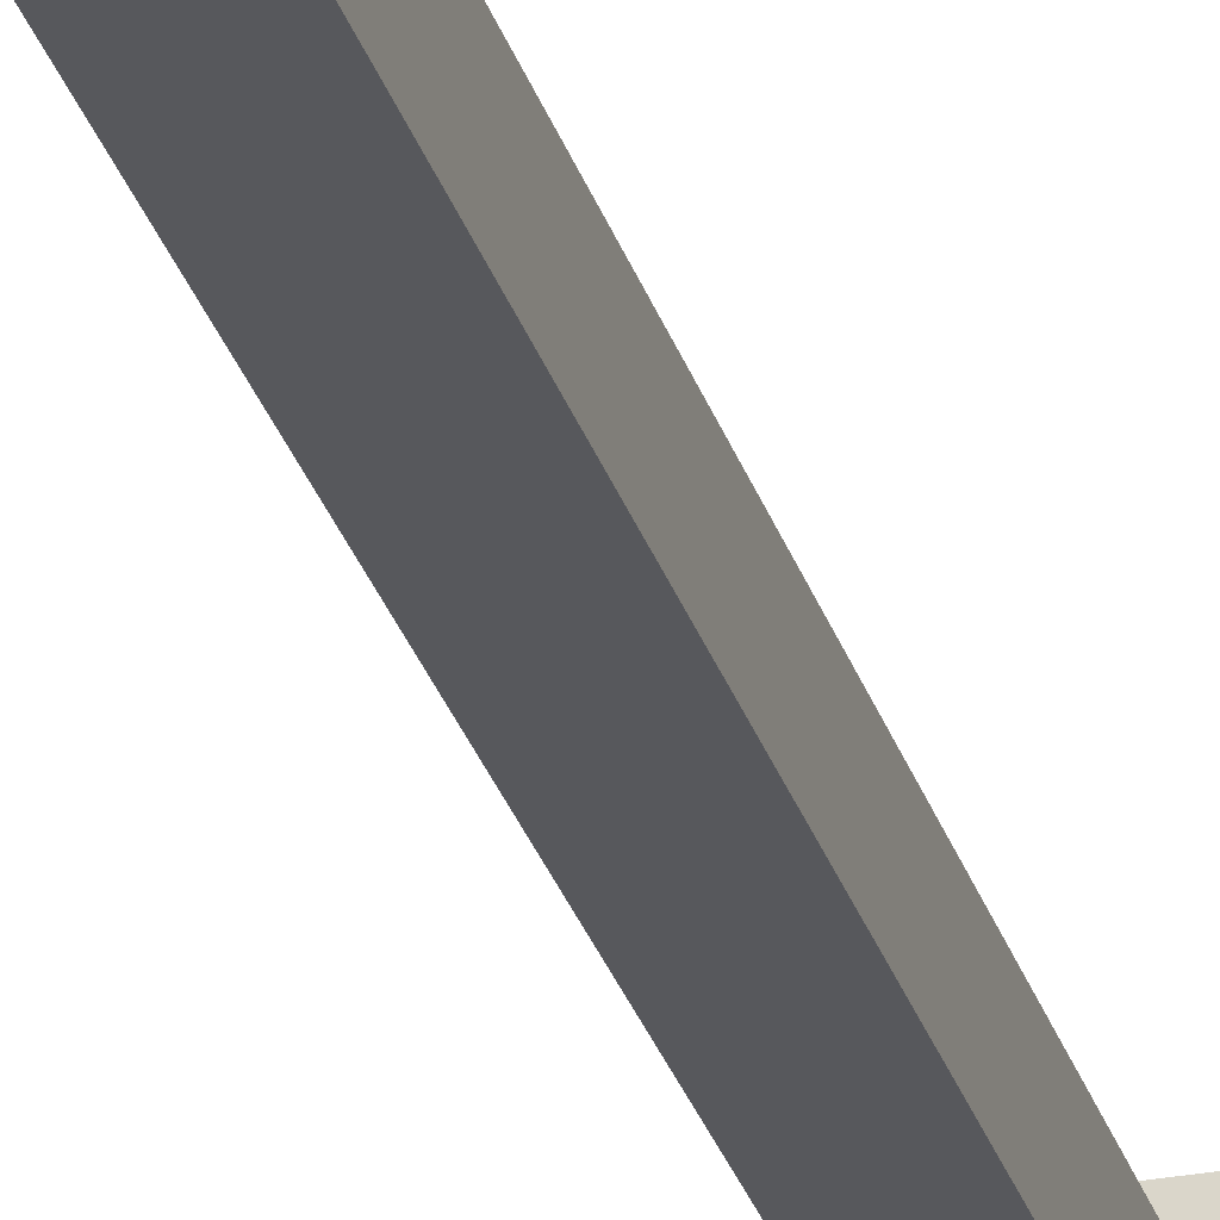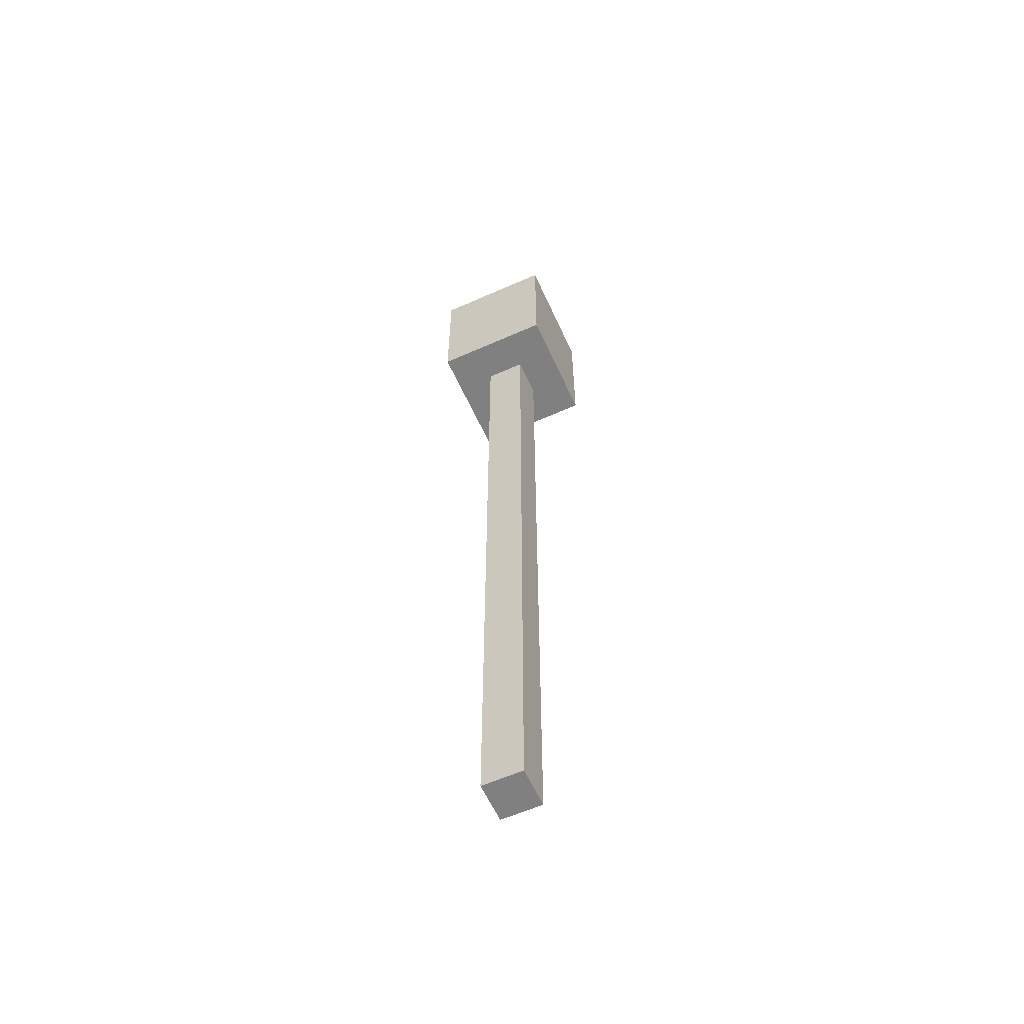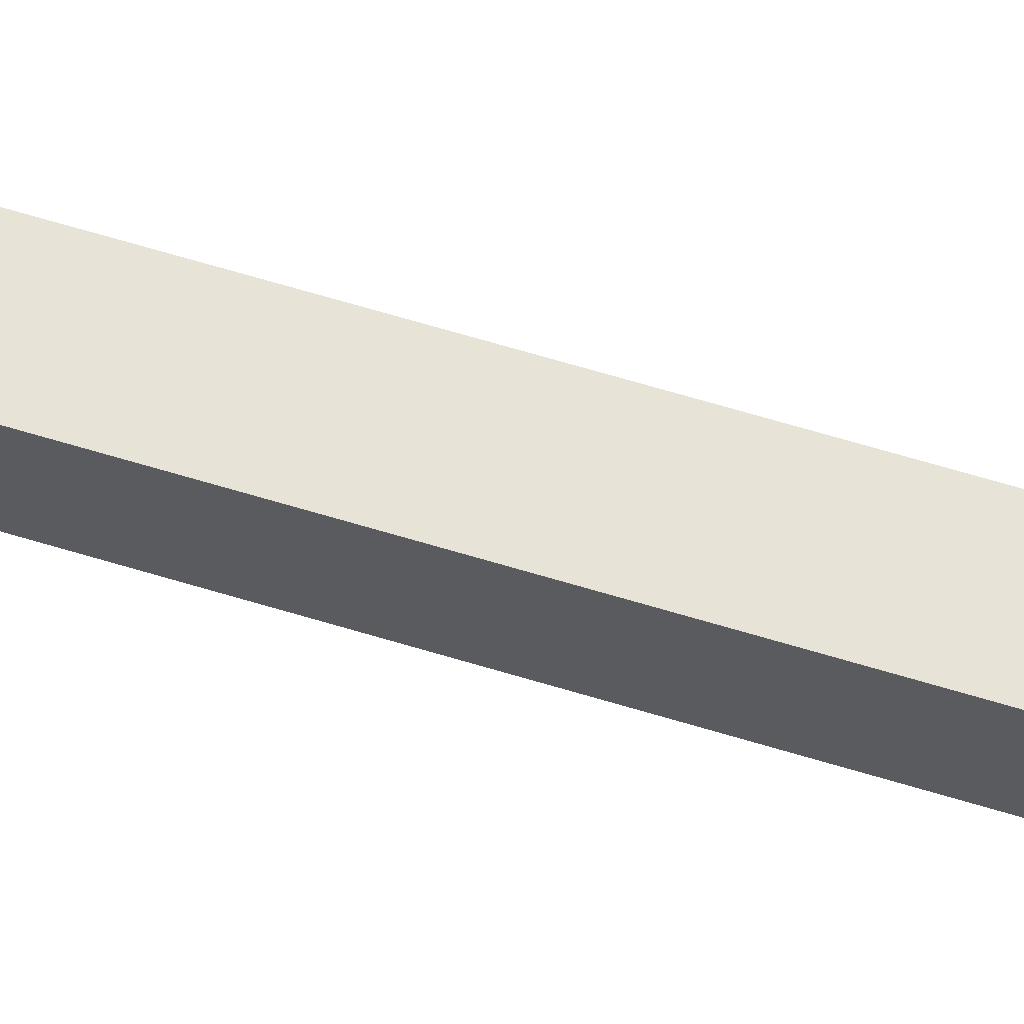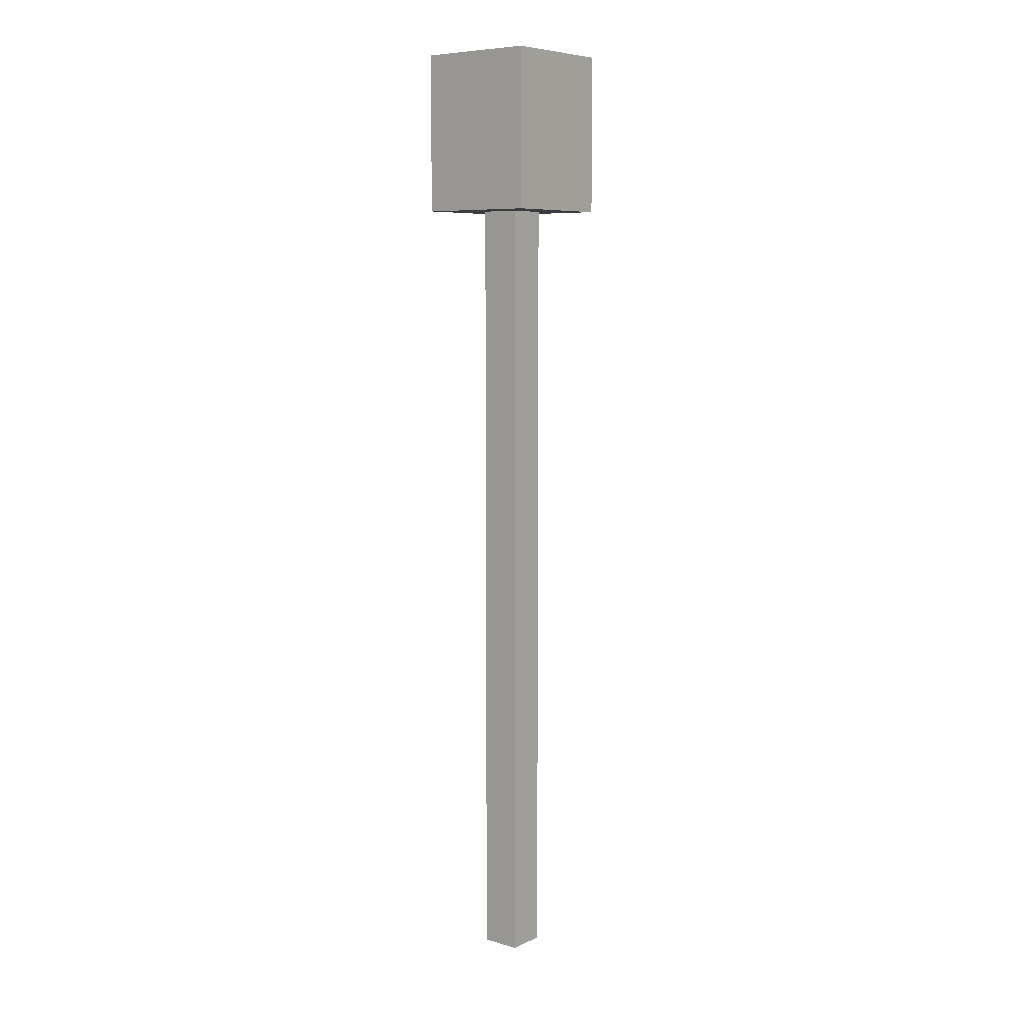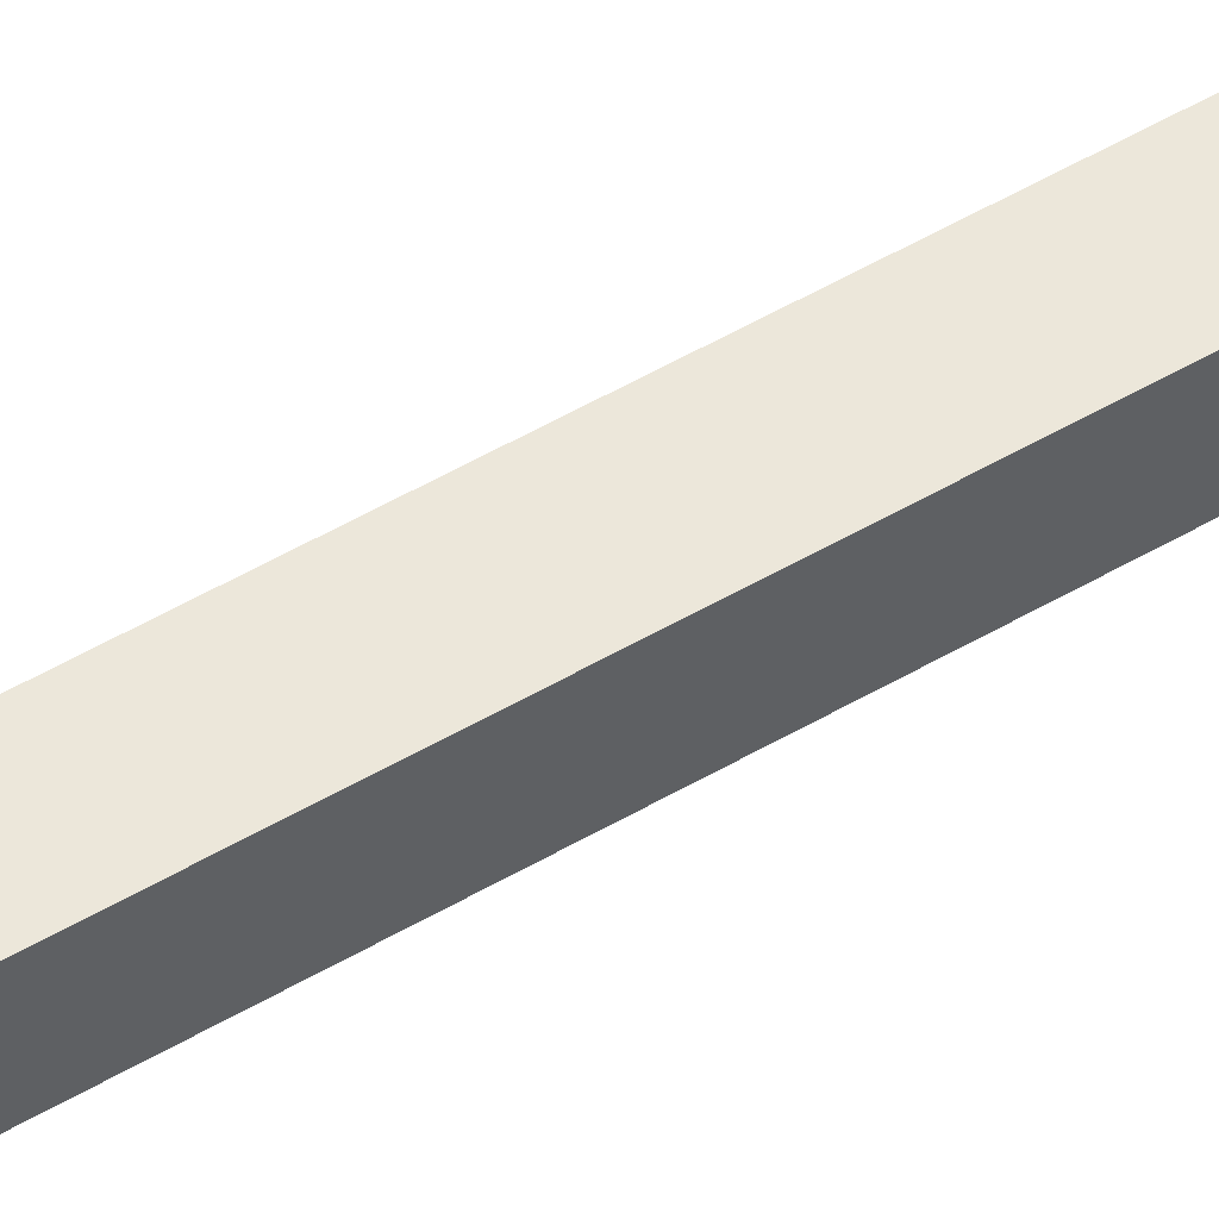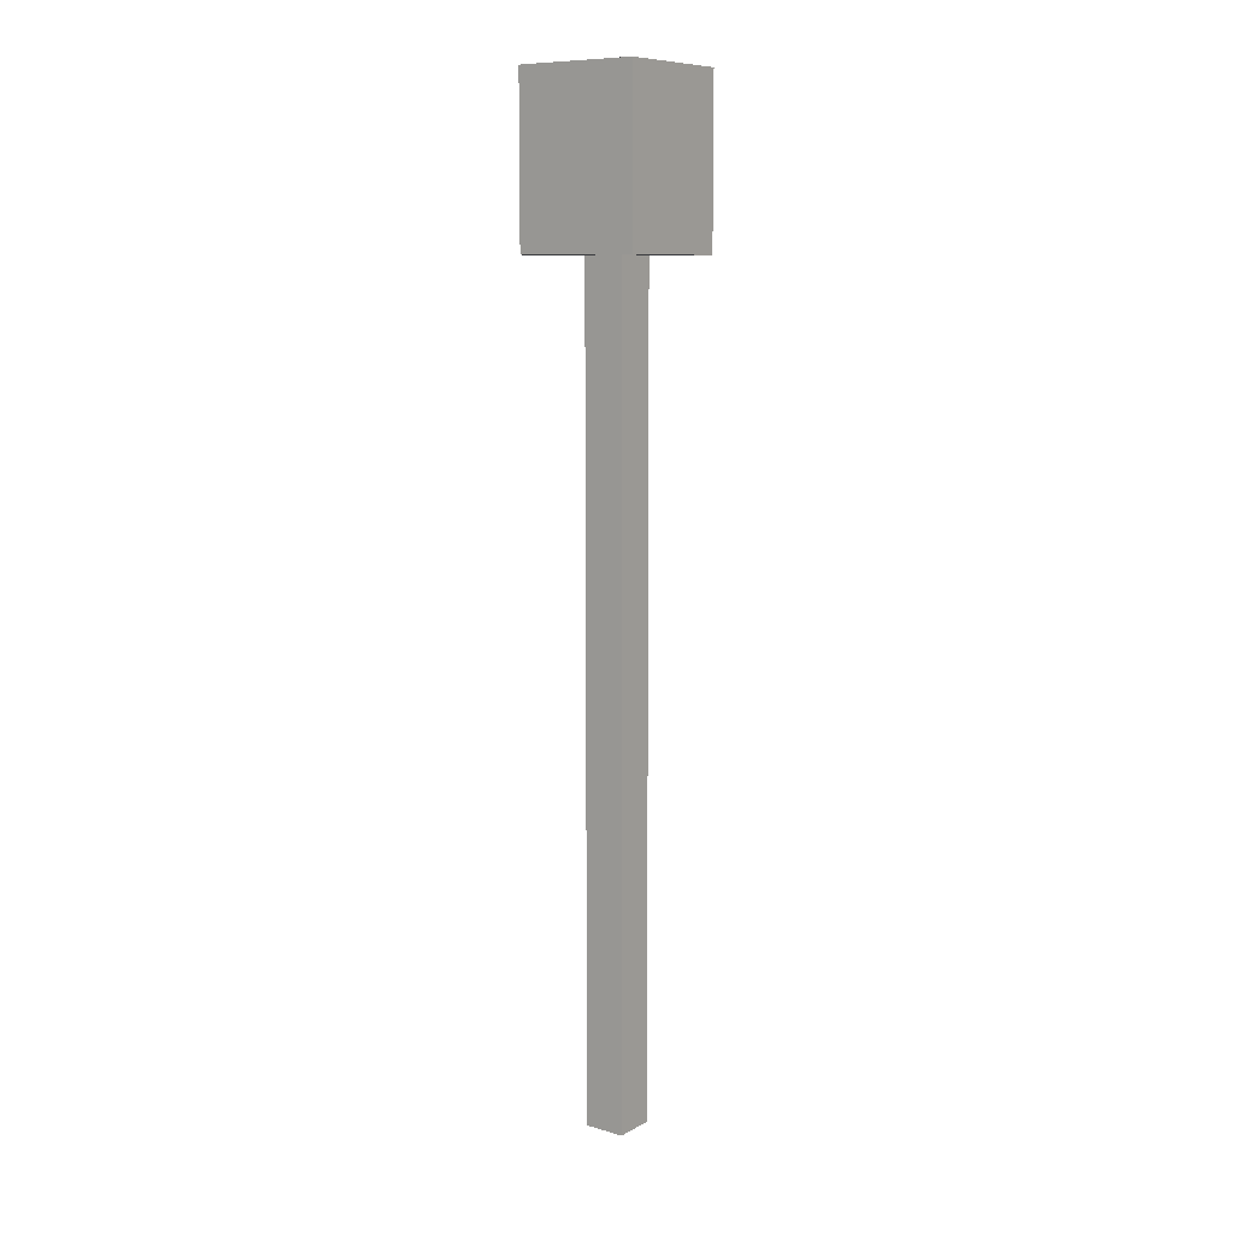
<metadata>
{"format":"obj","ext":"obj","renderer":"f3d","projection":"perspective","resolution":1024,"background":"white","views":[{"elev":-28.6,"azim":15.6,"up":"+Z"},{"elev":-60.2,"azim":114.4,"up":"+Y"},{"elev":62.4,"azim":107.4,"up":"+Z"},{"elev":7.4,"azim":39.0,"up":"+Y"},{"elev":52.3,"azim":-122.3,"up":"+Z"},{"elev":9.5,"azim":36.5,"up":"+Y"}]}
</metadata>
<code>
o
v -0.2 0.6 0.2
v -0.2 0.6 -0.1
v -0.2 0.7 0.1
v -0.2 0.7 0
v -0.2 0.8 0.2
v -0.2 0.8 0.1
v -0.2 0.8 0
v -0.2 0.8 -0.1
v -0.2 1 0.2
v -0.2 1 0
v -0.2 1 -0.1
v -0.1 -1.4 0.1
v -0.1 -1.4 0
v -0.1 -1.1 0.1
v -0.1 -1.1 0
v -0.1 -1 0.1
v -0.1 -1 0
v -0.1 -0.9 0.1
v -0.1 -0.9 0
v -0.1 0.1 0.1
v -0.1 0.1 0
v -0.1 0.2 0.1
v -0.1 0.2 0
v -0.1 0.3 0.1
v -0.1 0.3 0
v -0.1 0.6 0.1
v -0.1 0.6 0
v 0 -1.4 0.1
v 0 -1.4 0
v 0 -1.1 0.1
v 0 -1.1 0
v 0 -1 0.1
v 0 -1 0
v 0 -0.9 0.1
v 0 -0.9 0
v 0 0.1 0.1
v 0 0.1 0
v 0 0.2 0.1
v 0 0.2 0
v 0 0.3 0.1
v 0 0.3 0
v 0 0.6 0.1
v 0 0.6 0
v 0.1 0.6 0.2
v 0.1 0.6 -0.1
v 0.1 0.7 0.1
v 0.1 0.7 0
v 0.1 0.8 0.2
v 0.1 0.8 0.1
v 0.1 0.8 0
v 0.1 0.8 -0.1
v 0.1 0.9 0.1
v 0.1 0.9 -0.1
v 0.1 1 0.2
v 0.1 1 -0.1
v -0.2 0.6 0.2
v -0.2 0.8 0.2
v -0.2 1 0.2
v -0.1 0.7 0.2
v -0.1 0.8 0.2
v 0 0.7 0.2
v 0 0.8 0.2
v 0 1 0.2
v 0.1 0.6 0.2
v 0.1 0.8 0.2
v 0.1 1 0.2
v -0.1 -1.4 0.1
v -0.1 -1.1 0.1
v -0.1 -1 0.1
v -0.1 -0.9 0.1
v -0.1 0.1 0.1
v -0.1 0.2 0.1
v -0.1 0.3 0.1
v -0.1 0.6 0.1
v 0 -1.4 0.1
v 0 -1.1 0.1
v 0 -1 0.1
v 0 -0.9 0.1
v 0 0.1 0.1
v 0 0.2 0.1
v 0 0.3 0.1
v 0 0.6 0.1
v -0.1 -1.4 0
v -0.1 -1.1 0
v -0.1 -1 0
v -0.1 -0.9 0
v -0.1 0.1 0
v -0.1 0.2 0
v -0.1 0.3 0
v -0.1 0.6 0
v 0 -1.4 0
v 0 -1.1 0
v 0 -1 0
v 0 -0.9 0
v 0 0.1 0
v 0 0.2 0
v 0 0.3 0
v 0 0.6 0
v -0.2 0.6 -0.1
v -0.2 0.8 -0.1
v -0.2 1 -0.1
v -0.1 0.7 -0.1
v -0.1 0.8 -0.1
v -0.1 0.9 -0.1
v 0 0.7 -0.1
v 0 0.8 -0.1
v 0.1 0.6 -0.1
v 0.1 0.8 -0.1
v 0.1 0.9 -0.1
v 0.1 1 -0.1
v -0.1 -1.4 0.1
v 0 -1.4 0.1
v -0.1 -1.4 0
v 0 -1.4 0
v -0.2 0.6 0.2
v 0.1 0.6 0.2
v -0.1 0.6 0.1
v 0 0.6 0.1
v -0.1 0.6 0
v 0 0.6 0
v -0.2 0.6 -0.1
v 0.1 0.6 -0.1
v -0.2 1 0.2
v 0 1 0.2
v 0.1 1 0.2
v -0.2 1 0
v 0 1 0
v -0.2 1 -0.1
v 0.1 1 -0.1
f 3 2 1
f 4 2 3
f 5 3 1
f 6 4 3
f 6 3 5
f 7 2 4
f 7 4 6
f 8 2 7
f 9 6 5
f 9 7 6
f 10 8 7
f 10 7 9
f 11 8 10
f 14 13 12
f 15 13 14
f 16 15 14
f 17 15 16
f 18 17 16
f 19 17 18
f 20 19 18
f 21 19 20
f 22 21 20
f 23 21 22
f 24 23 22
f 25 23 24
f 26 25 24
f 27 25 26
f 28 29 30
f 30 29 31
f 30 31 32
f 32 31 33
f 32 33 34
f 34 33 35
f 34 35 36
f 36 35 37
f 36 37 38
f 38 37 39
f 38 39 40
f 40 39 41
f 40 41 42
f 42 41 43
f 44 45 46
f 46 45 47
f 44 46 48
f 46 47 49
f 48 46 49
f 47 45 50
f 49 47 50
f 50 45 51
f 48 49 52
f 49 50 52
f 50 51 52
f 52 51 53
f 48 52 54
f 52 53 54
f 54 53 55
f 59 57 56
f 60 58 57
f 60 57 59
f 61 59 56
f 61 60 59
f 62 58 60
f 62 60 61
f 63 58 62
f 64 61 56
f 64 62 61
f 65 63 62
f 65 62 64
f 66 63 65
f 75 68 67
f 76 69 68
f 76 68 75
f 77 70 69
f 77 69 76
f 78 71 70
f 78 70 77
f 79 72 71
f 79 71 78
f 80 73 72
f 80 72 79
f 81 74 73
f 81 73 80
f 82 74 81
f 83 84 91
f 84 85 92
f 91 84 92
f 85 86 93
f 92 85 93
f 86 87 94
f 93 86 94
f 87 88 95
f 94 87 95
f 88 89 96
f 95 88 96
f 89 90 97
f 96 89 97
f 97 90 98
f 99 100 102
f 100 101 103
f 102 100 103
f 103 101 104
f 99 102 105
f 102 103 105
f 103 104 105
f 105 104 106
f 99 105 107
f 105 106 107
f 106 104 108
f 107 106 108
f 104 101 109
f 108 104 109
f 109 101 110
f 113 112 111
f 114 112 113
f 117 116 115
f 118 116 117
f 119 117 115
f 120 116 118
f 121 119 115
f 121 120 119
f 122 116 120
f 122 120 121
f 123 124 126
f 124 125 127
f 126 124 127
f 126 127 128
f 127 125 129
f 128 127 129

</code>
